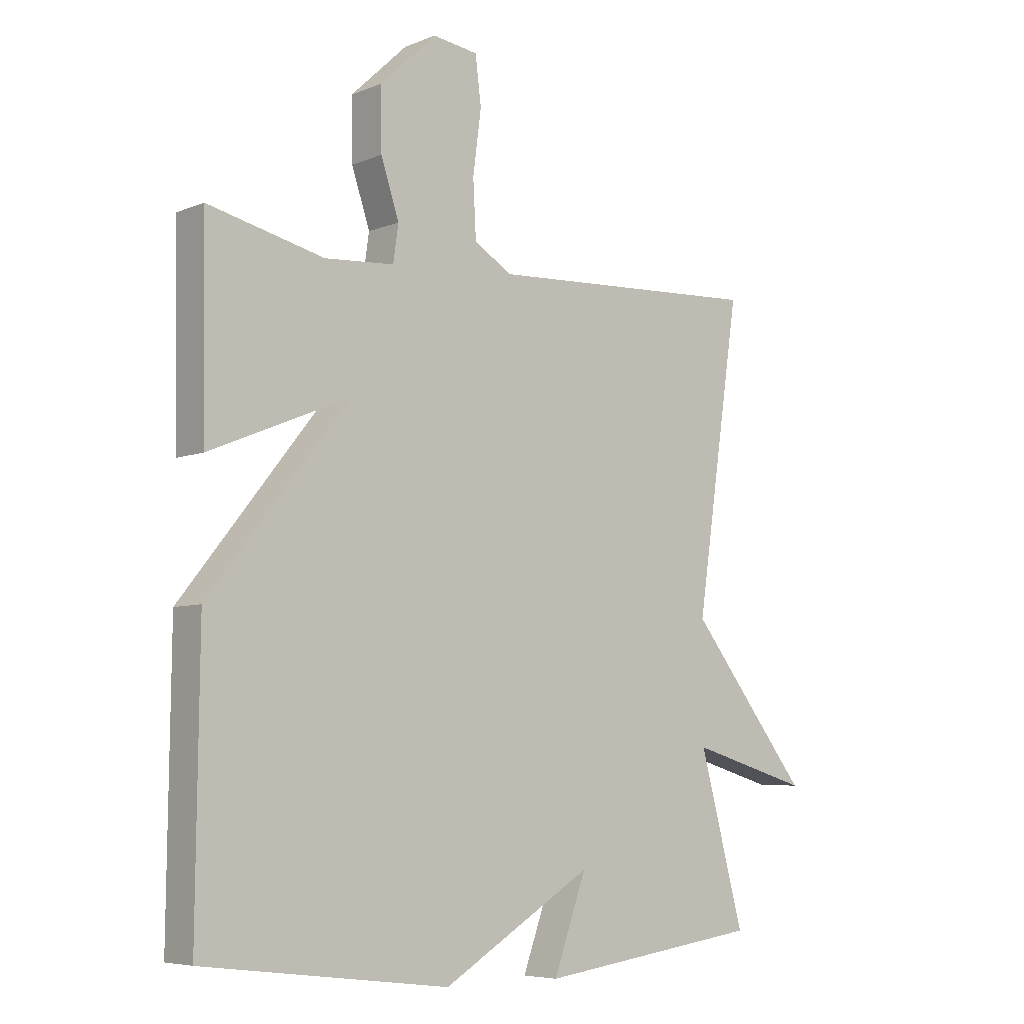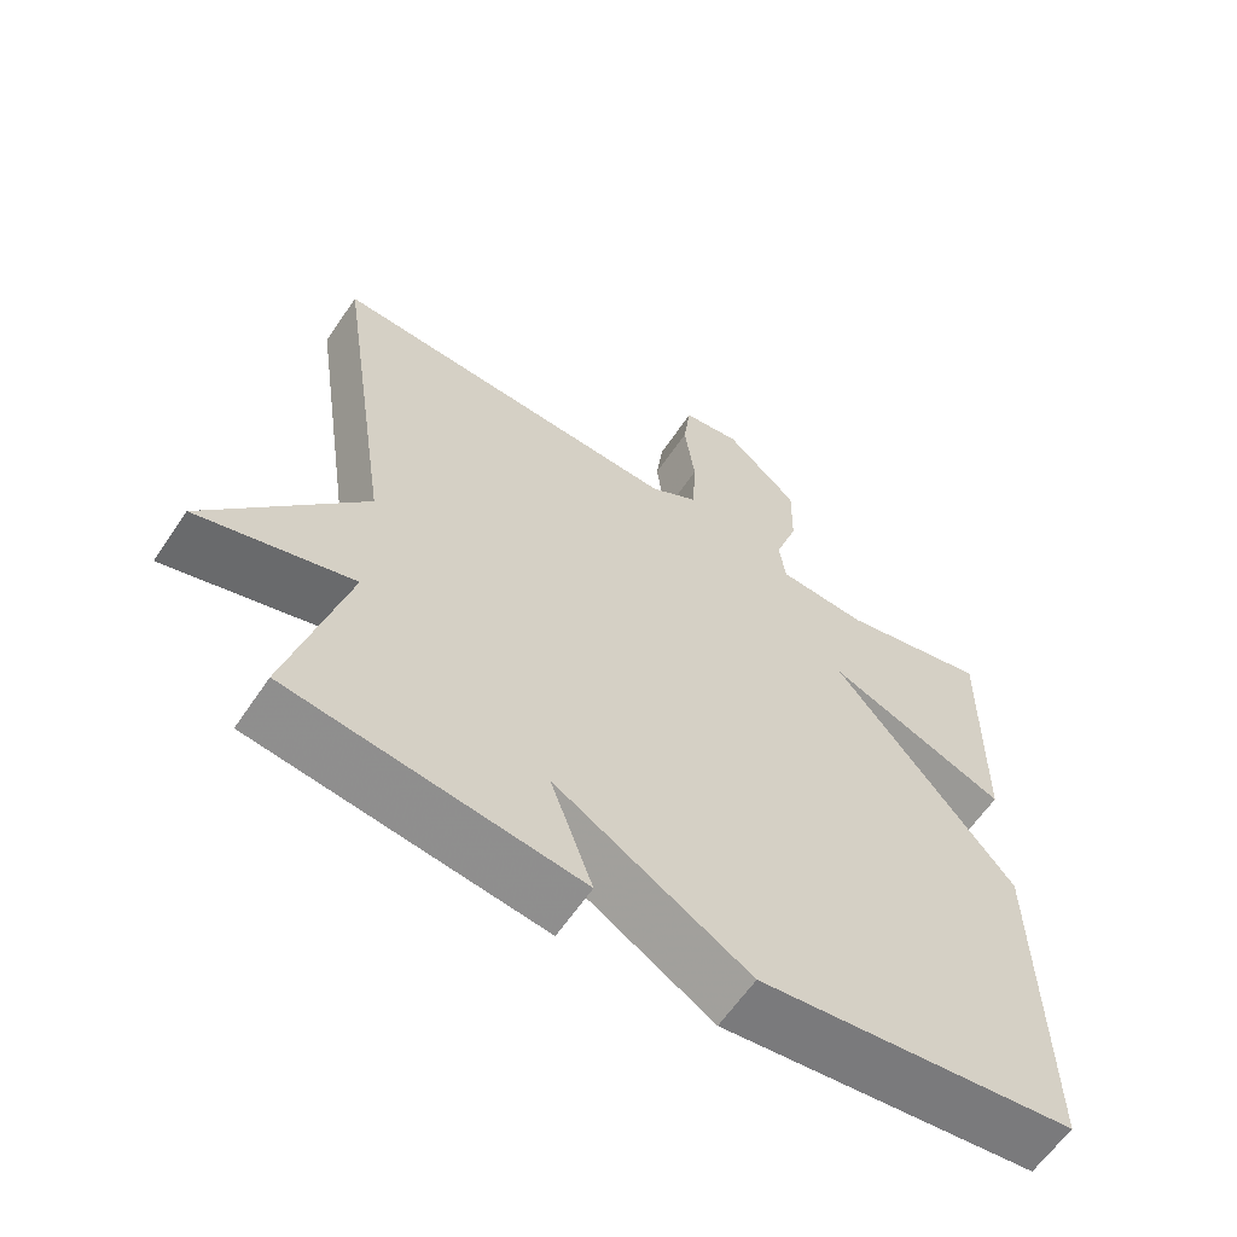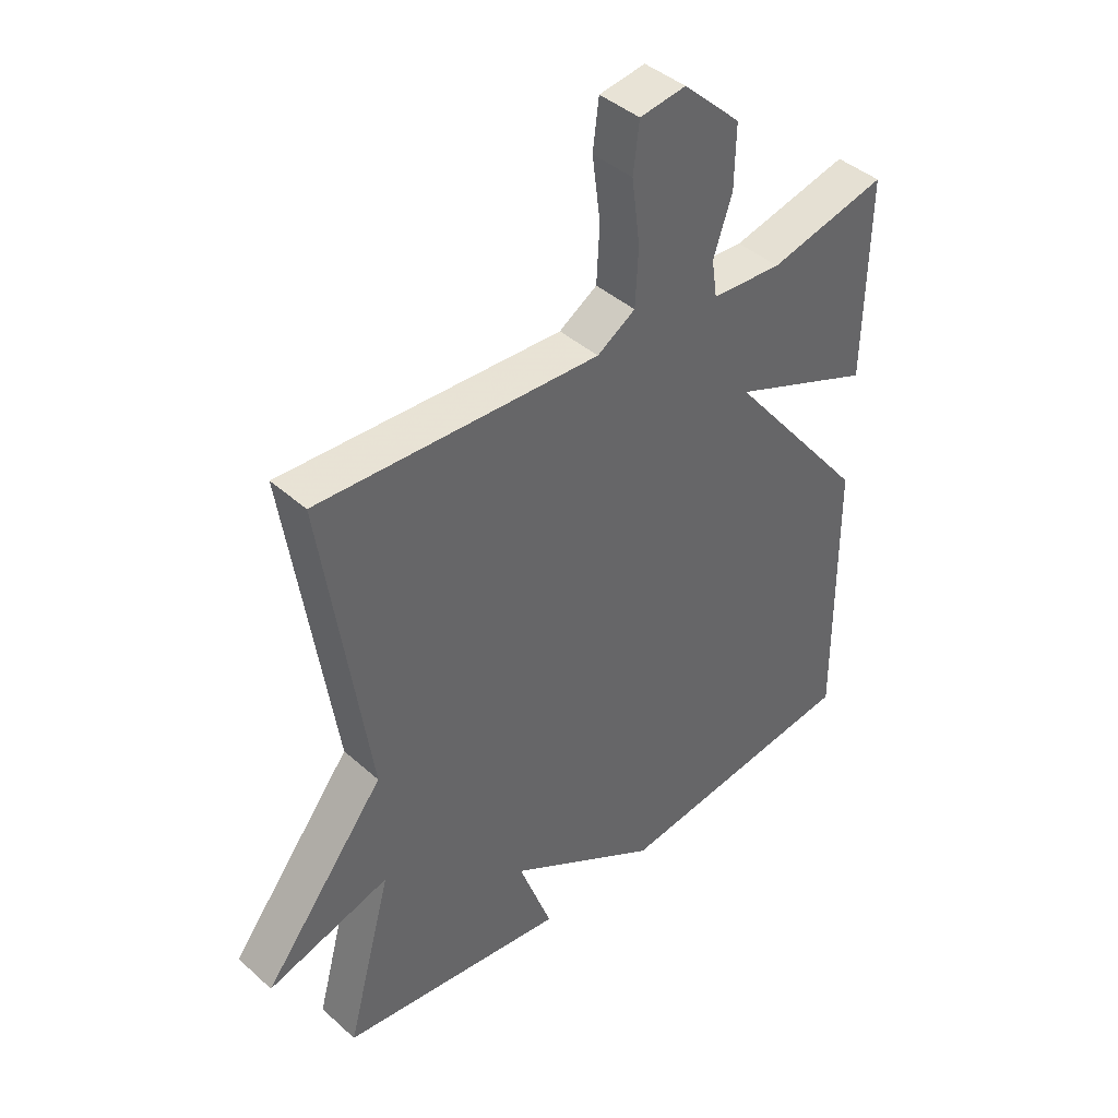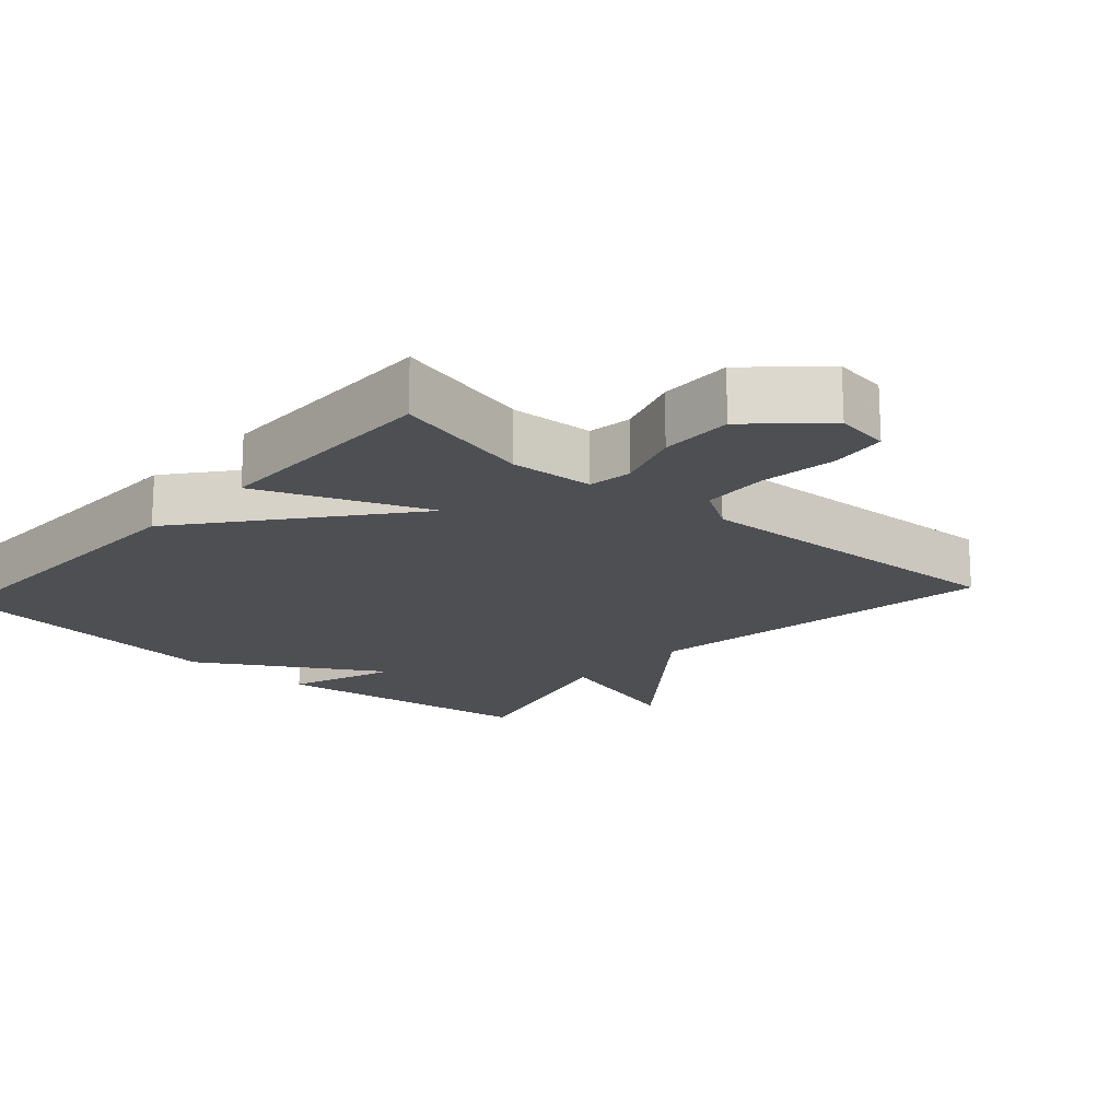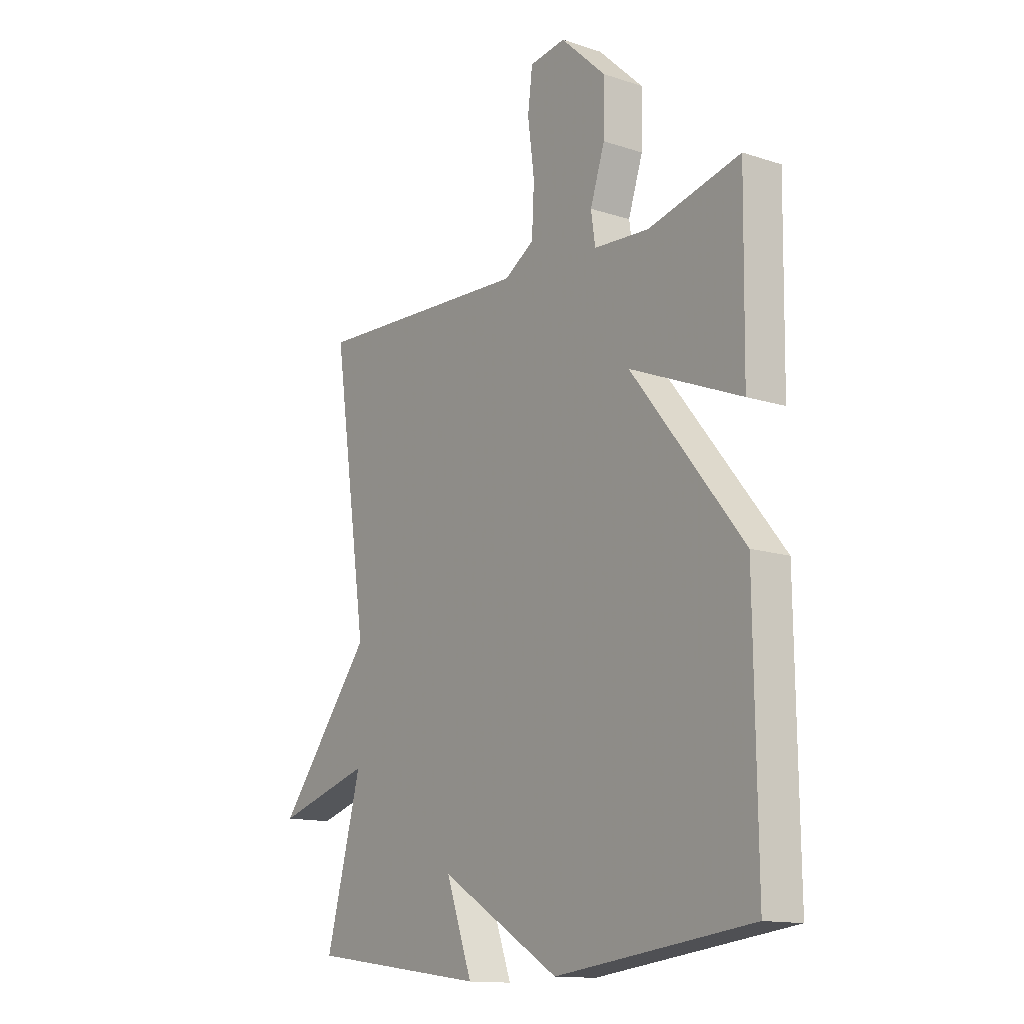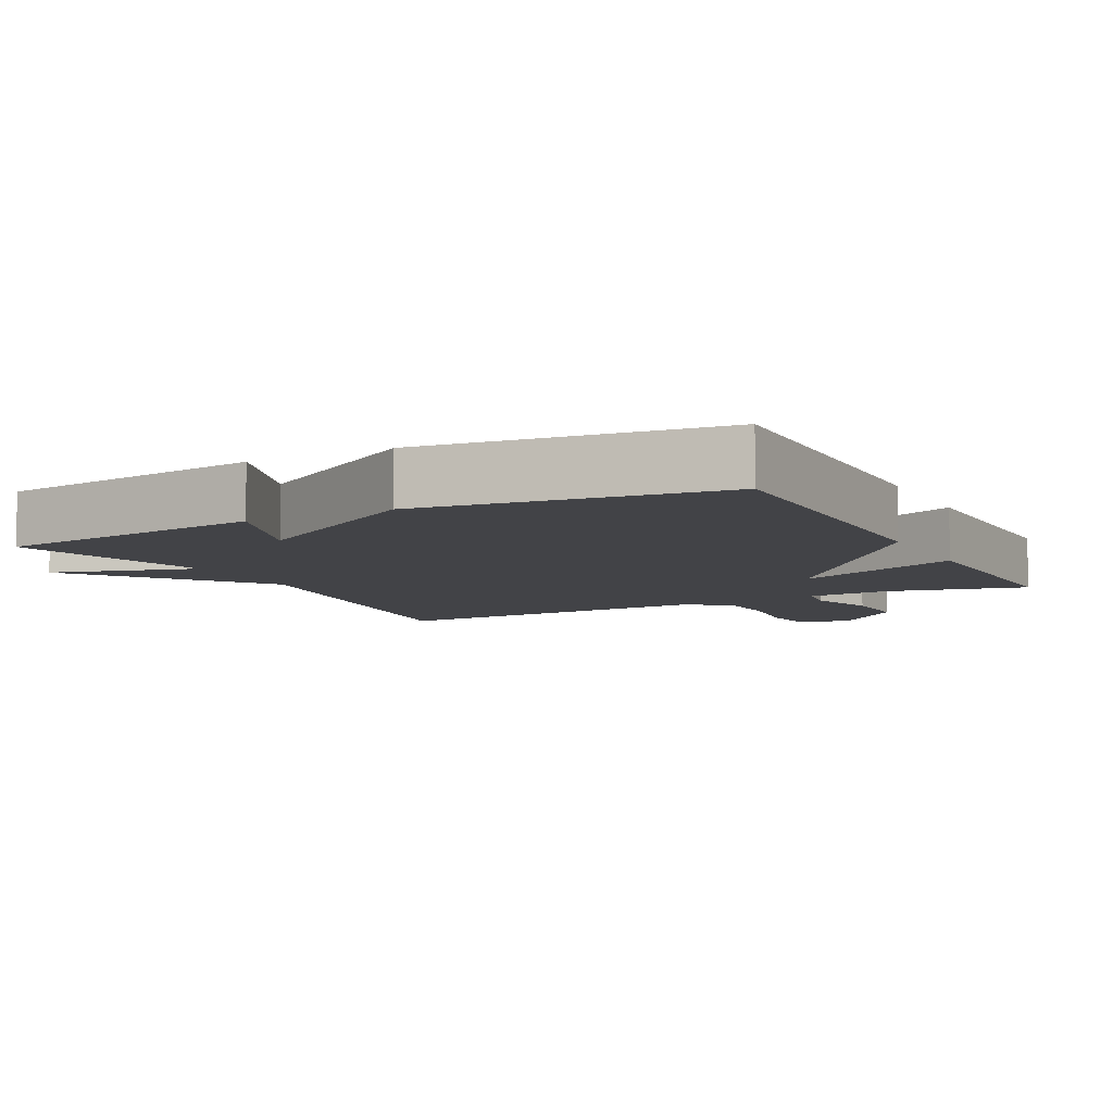
<metadata>
{"format":"obj","ext":"obj","renderer":"f3d","projection":"perspective","resolution":1024,"background":"white","views":[{"elev":-6.3,"azim":-40.1,"up":"+Z"},{"elev":-61.8,"azim":146.1,"up":"+Z"},{"elev":42.1,"azim":136.7,"up":"+Z"},{"elev":-17.7,"azim":-42.0,"up":"+Y"},{"elev":-13.8,"azim":-126.0,"up":"+Z"},{"elev":-7.5,"azim":-152.6,"up":"+Y"}]}
</metadata>
<code>
v -0.5 0.07 -0.5
v -0.495 0.07 -0.035
v -0.257 0.07 0.263
v -0.495 0.07 0.165
v -0.5 0.07 0.5
v -0.303 0.07 0.453
v -0.185 0.07 0.461
v -0.176 0.07 0.523
v -0.207 0.07 0.616
v -0.209 0.07 0.719
v -0.112 0.07 0.81
v -0.035 0.07 0.799
v -0.025 0.07 0.719
v -0.039 0.07 0.612
v -0.034 0.07 0.517
v 0.03 0.07 0.477
v 0.5 0.07 0.5
v 0.424 0.07 -0.016
v 0.629 0.07 -0.276
v 0.424 0.07 -0.216
v 0.5 0.07 -0.5
v 0.118 0.07 -0.552
v 0.174 0.07 -0.397
v -0.082 0.07 -0.552
v -0.5 0 -0.5
v -0.495 0 -0.035
v -0.257 0 0.263
v -0.495 0 0.165
v -0.5 0 0.5
v -0.303 0 0.453
v -0.185 0 0.461
v -0.176 0 0.523
v -0.207 0 0.616
v -0.209 0 0.719
v -0.112 0 0.81
v -0.035 0 0.799
v -0.025 0 0.719
v -0.039 0 0.612
v -0.034 0 0.517
v 0.03 0 0.477
v 0.5 0 0.5
v 0.424 0 -0.016
v 0.629 0 -0.276
v 0.424 0 -0.216
v 0.5 0 -0.5
v 0.118 0 -0.552
v 0.174 0 -0.397
v -0.082 0 -0.552
f 1 2 3
f 24 1 3
f 23 24 3
f 20 21 22 23
f 20 23 3
f 18 19 20 3
f 16 17 18 3
f 15 16 3 4
f 12 13 14
f 11 12 14
f 10 11 14
f 9 10 14
f 8 9 14
f 7 8 14 15
f 4 5 6
f 4 6 7
f 4 7 15
f 27 26 25
f 27 25 48
f 27 48 47
f 47 46 45 44
f 27 47 44
f 27 44 43 42
f 27 42 41 40
f 28 27 40 39
f 38 37 36
f 38 36 35
f 38 35 34
f 38 34 33
f 38 33 32
f 39 38 32 31
f 30 29 28
f 31 30 28
f 39 31 28
f 1 25 26 2
f 2 26 27 3
f 3 27 28 4
f 4 28 29 5
f 5 29 30 6
f 6 30 31 7
f 7 31 32 8
f 8 32 33 9
f 9 33 34 10
f 10 34 35 11
f 11 35 36 12
f 12 36 37 13
f 13 37 38 14
f 14 38 39 15
f 15 39 40 16
f 16 40 41 17
f 17 41 42 18
f 18 42 43 19
f 19 43 44 20
f 20 44 45 21
f 21 45 46 22
f 22 46 47 23
f 23 47 48 24
f 24 48 25 1

</code>
